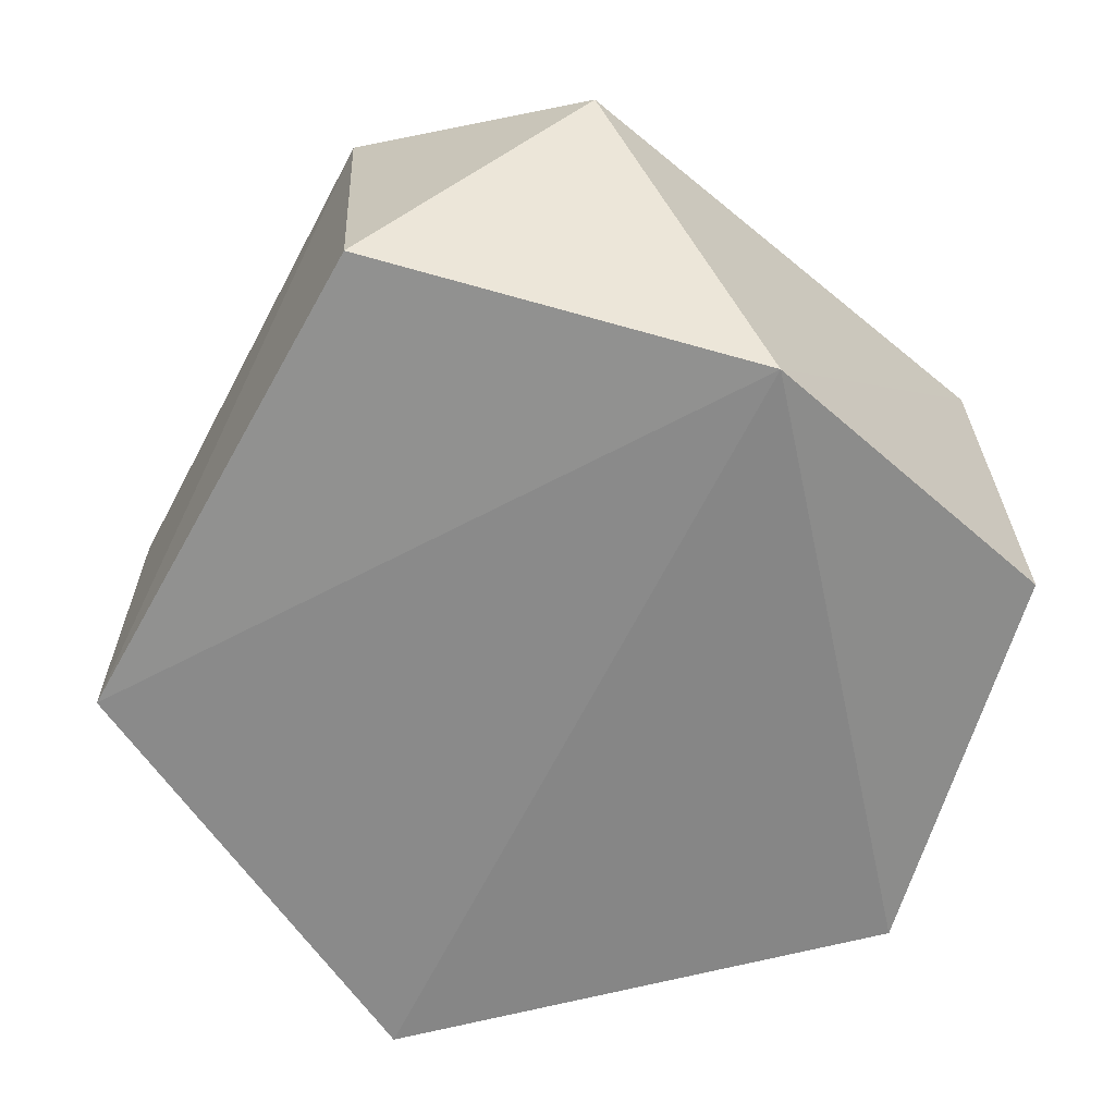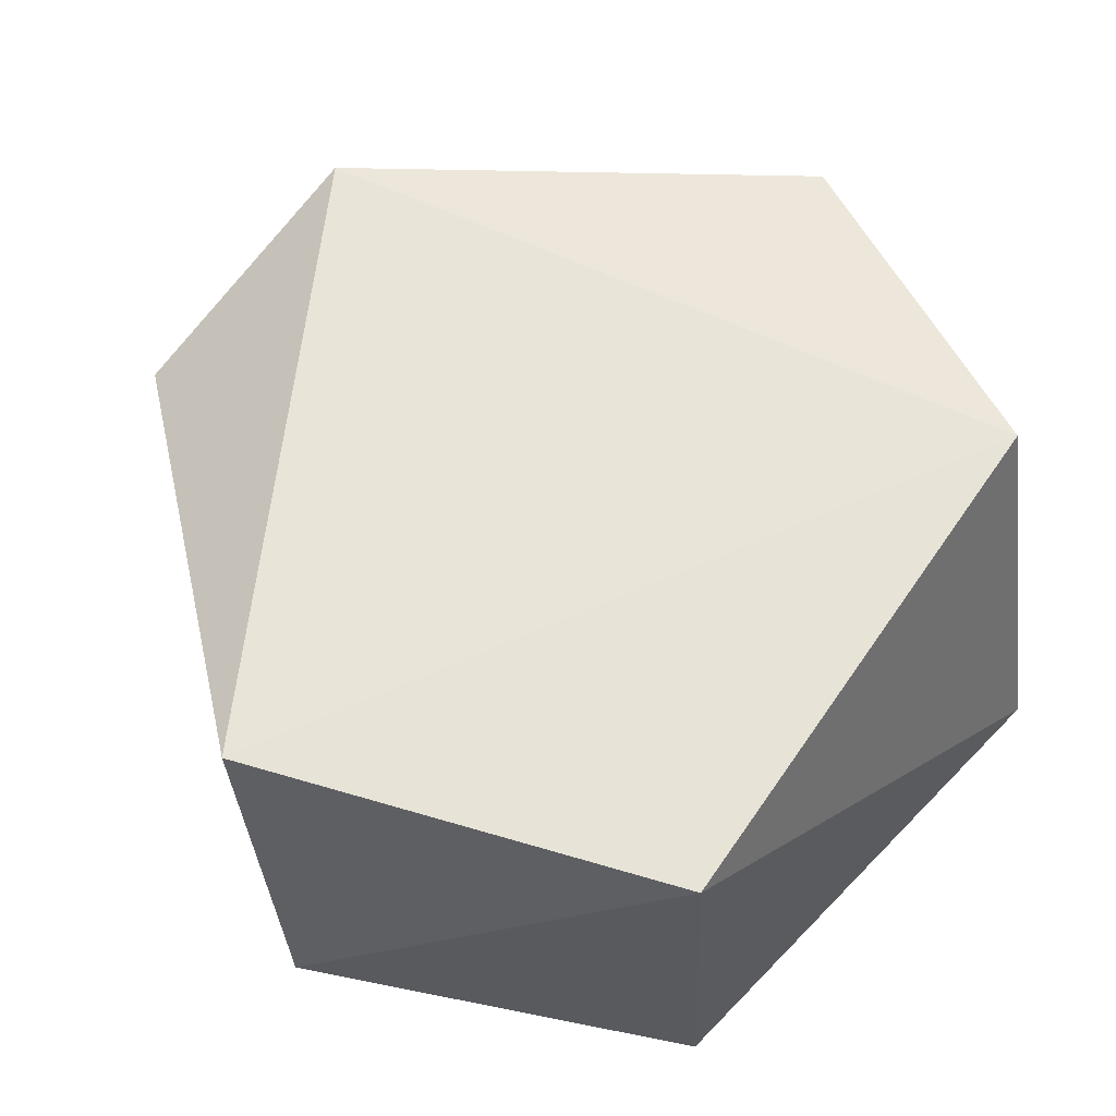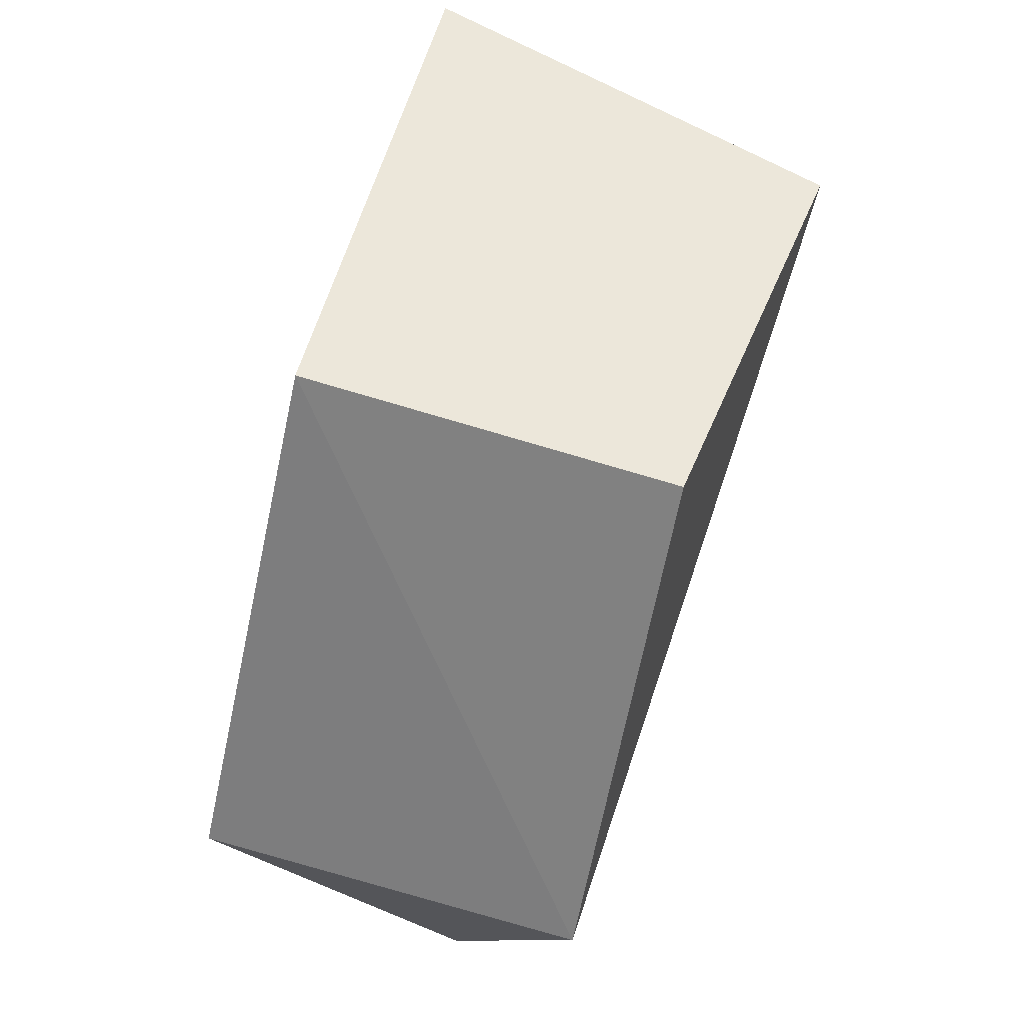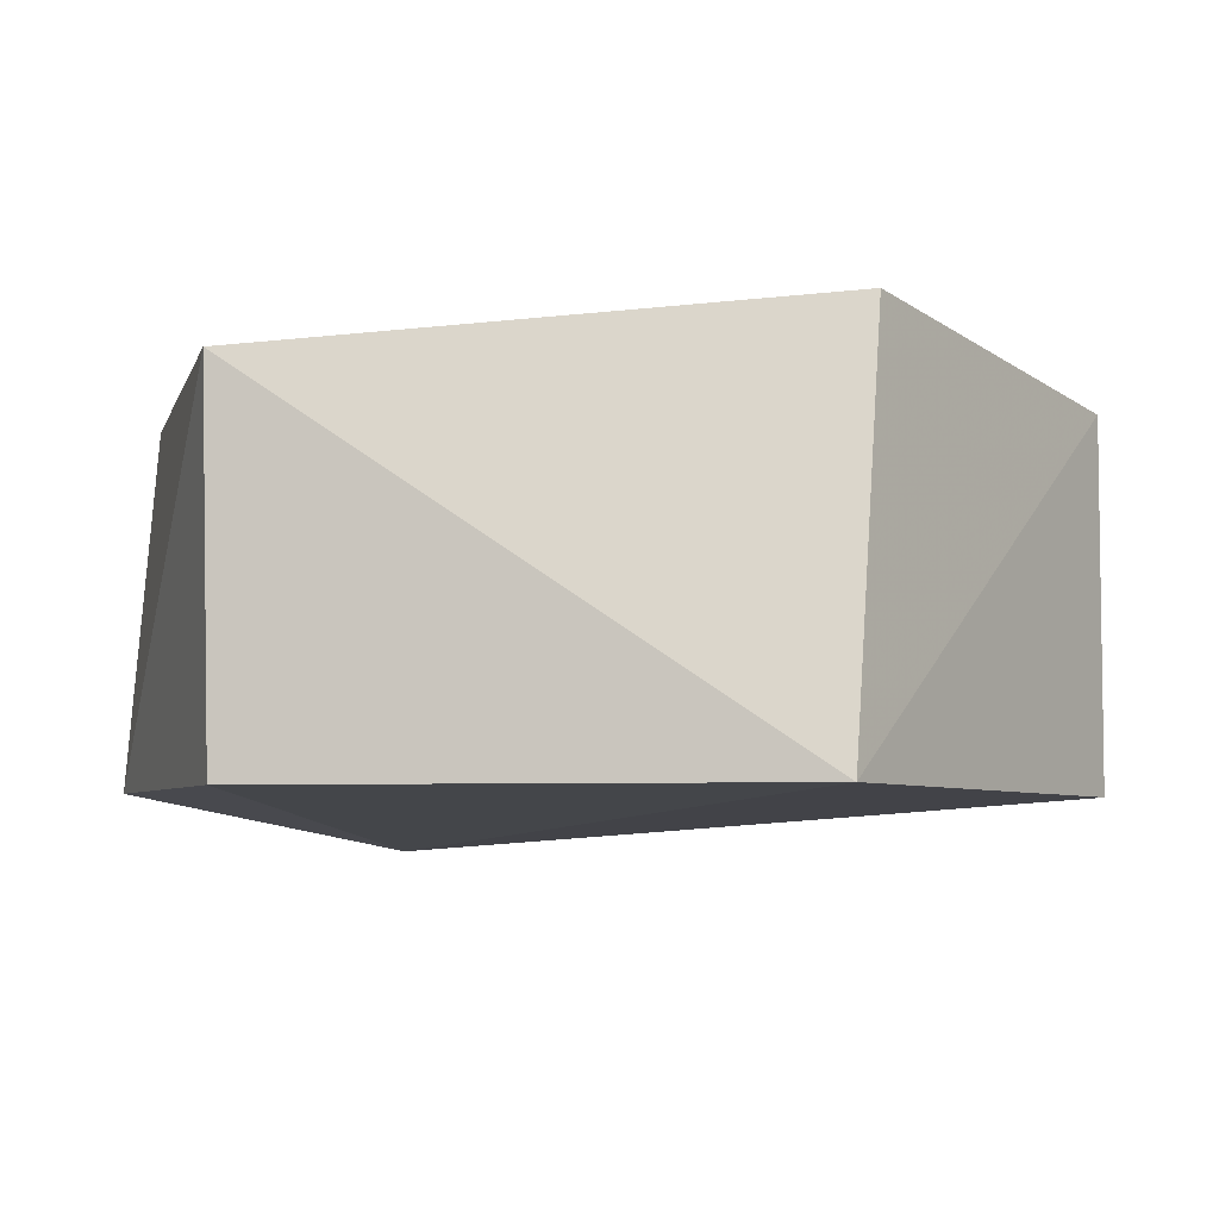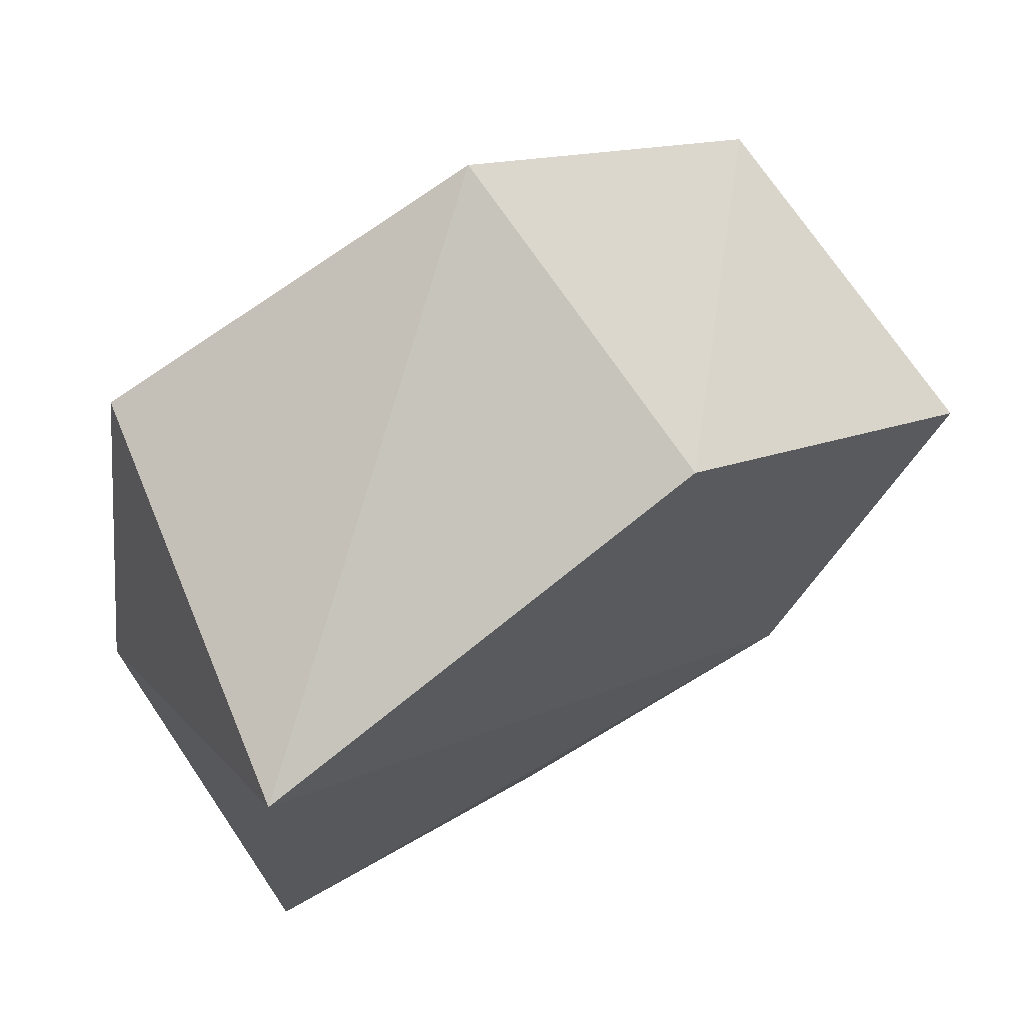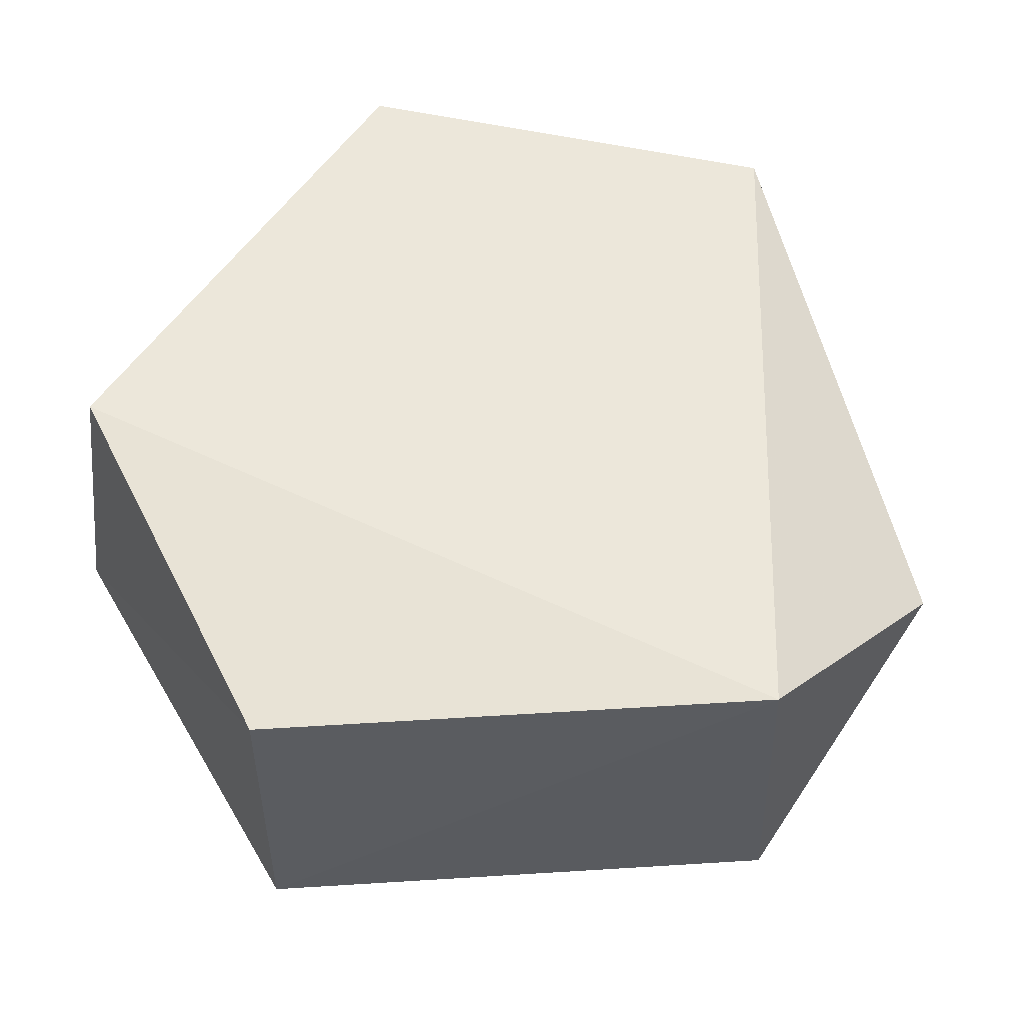
<metadata>
{"format":"obj","ext":"obj","renderer":"f3d","projection":"perspective","resolution":1024,"background":"white","views":[{"elev":-65.6,"azim":-71.8,"up":"+Z"},{"elev":56.9,"azim":46.9,"up":"+Z"},{"elev":72.3,"azim":-74.0,"up":"+Y"},{"elev":-6.0,"azim":105.9,"up":"+Z"},{"elev":72.5,"azim":145.0,"up":"+Y"},{"elev":54.8,"azim":-137.0,"up":"+Z"}]}
</metadata>
<code>
v 0.02945 0.007911 0.02004
v 0.08019 -0.04956 0.01997
v 0.1091 0.03341 0.02426
v 0.1188 0.03265 -0.01973
v 0.1227 -0.02436 -0.01949
v 0.05323 -0.03148 -0.02424
v 0.06852 0.04814 -0.01945
v 0.1222 -0.02564 0.01973
v 0.02945 0.005632 -0.02072
v 0.06789 0.04812 0.01924
v 0.08656 -0.05001 -0.01874
v 0.02945 -0.02045 0.006566
f 1 2 3
f 4 5 6
f 4 6 7
f 8 5 4
f 8 4 3
f 8 3 2
f 9 1 7
f 9 7 6
f 10 3 4
f 10 4 7
f 10 1 3
f 10 7 1
f 11 5 8
f 11 8 2
f 11 2 6
f 11 6 5
f 12 1 9
f 12 9 6
f 12 6 2
f 12 2 1

</code>
